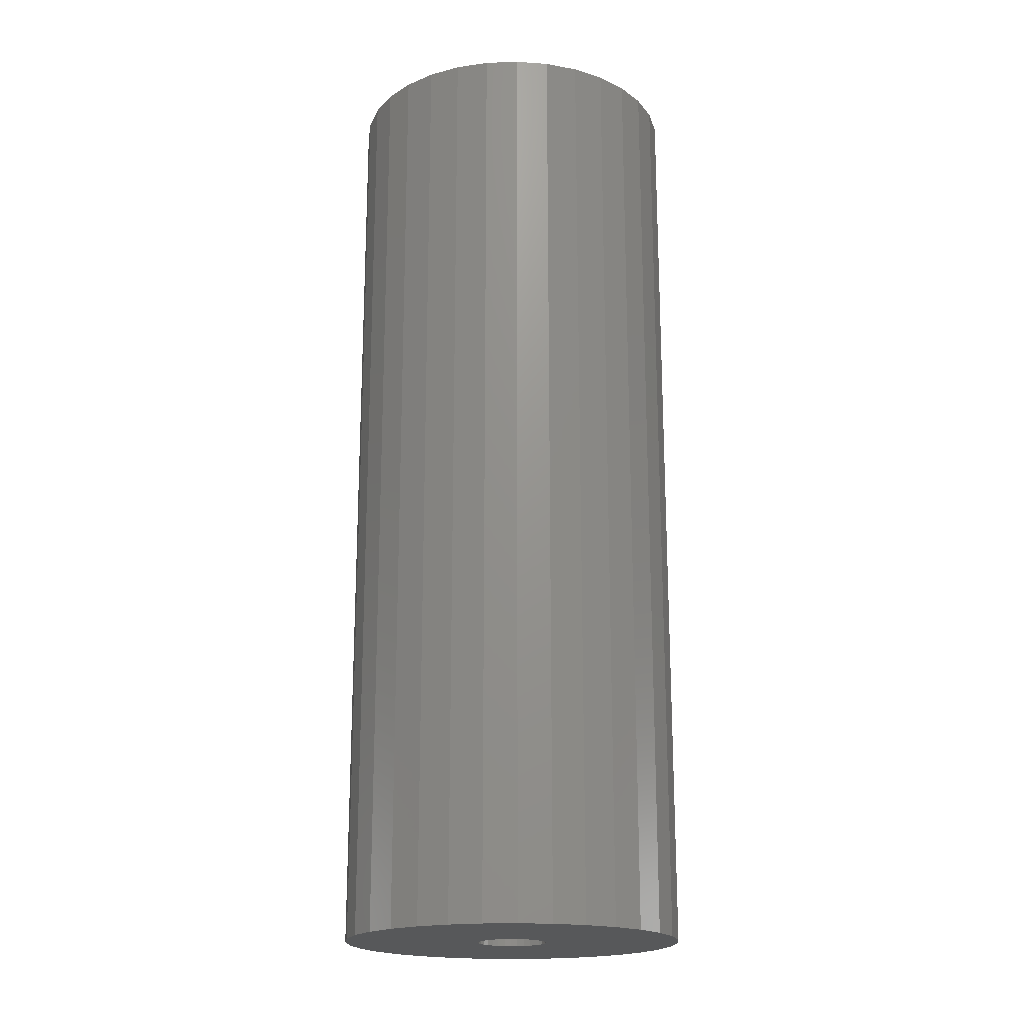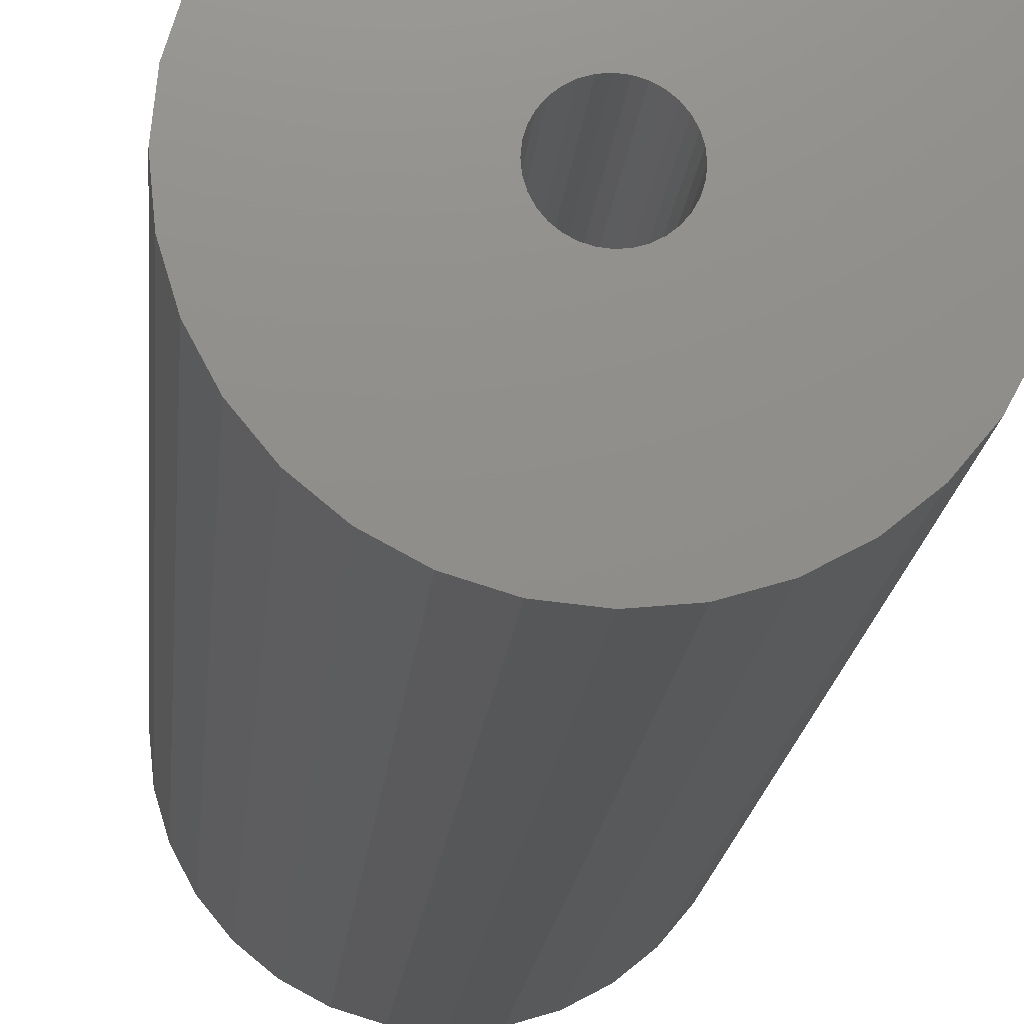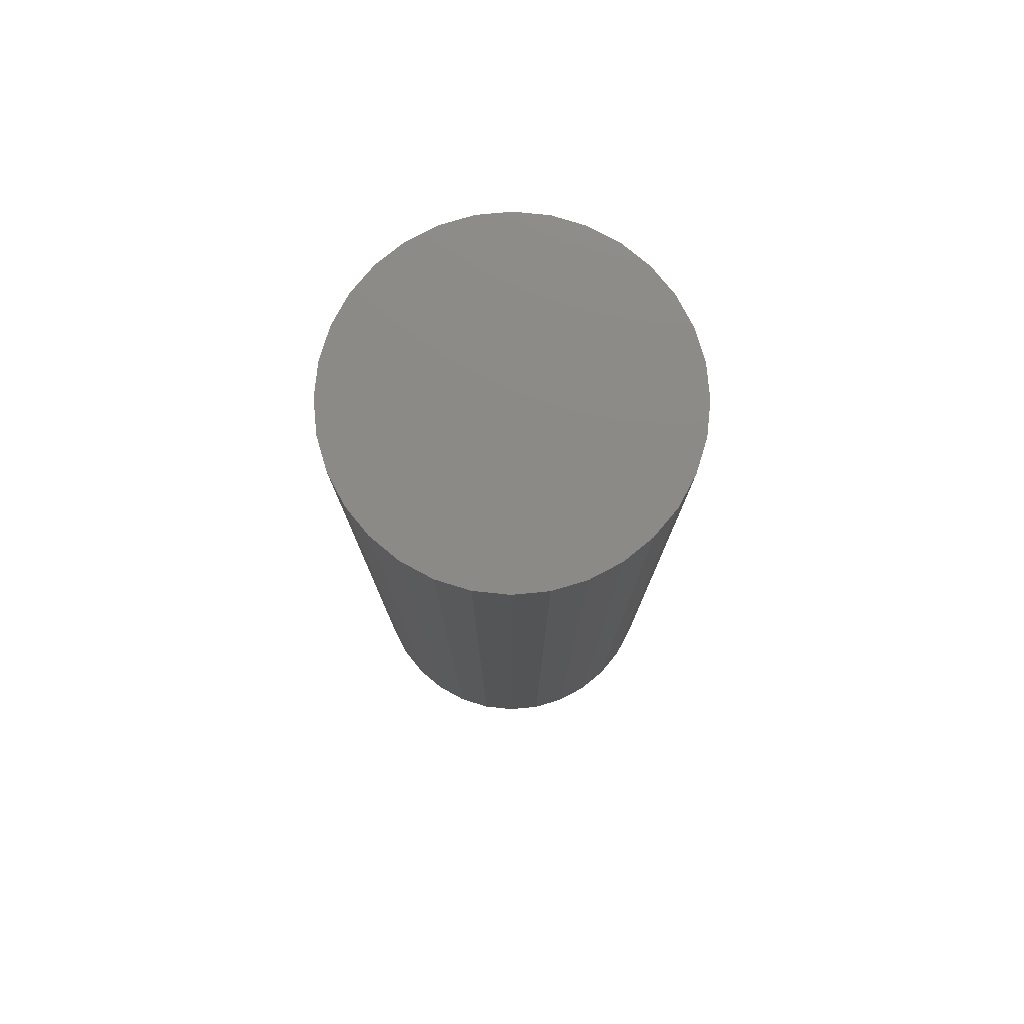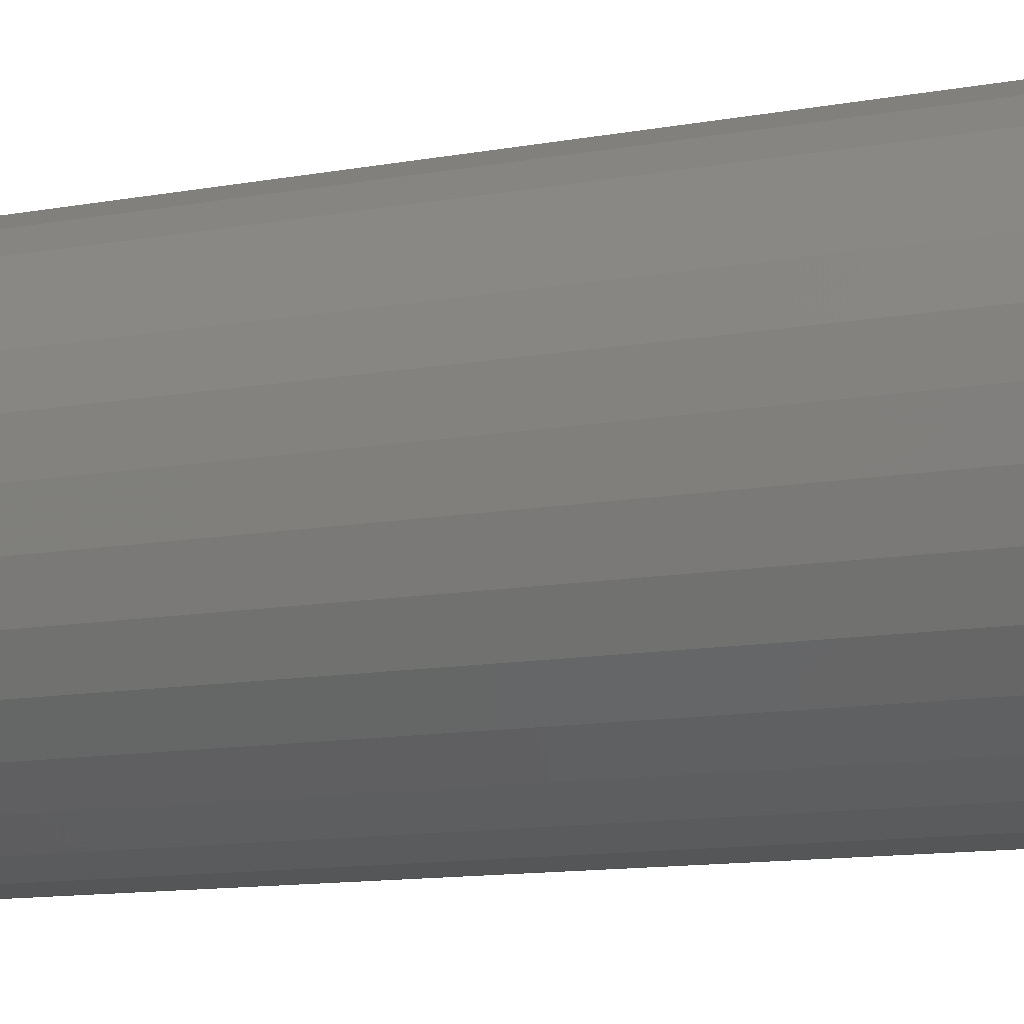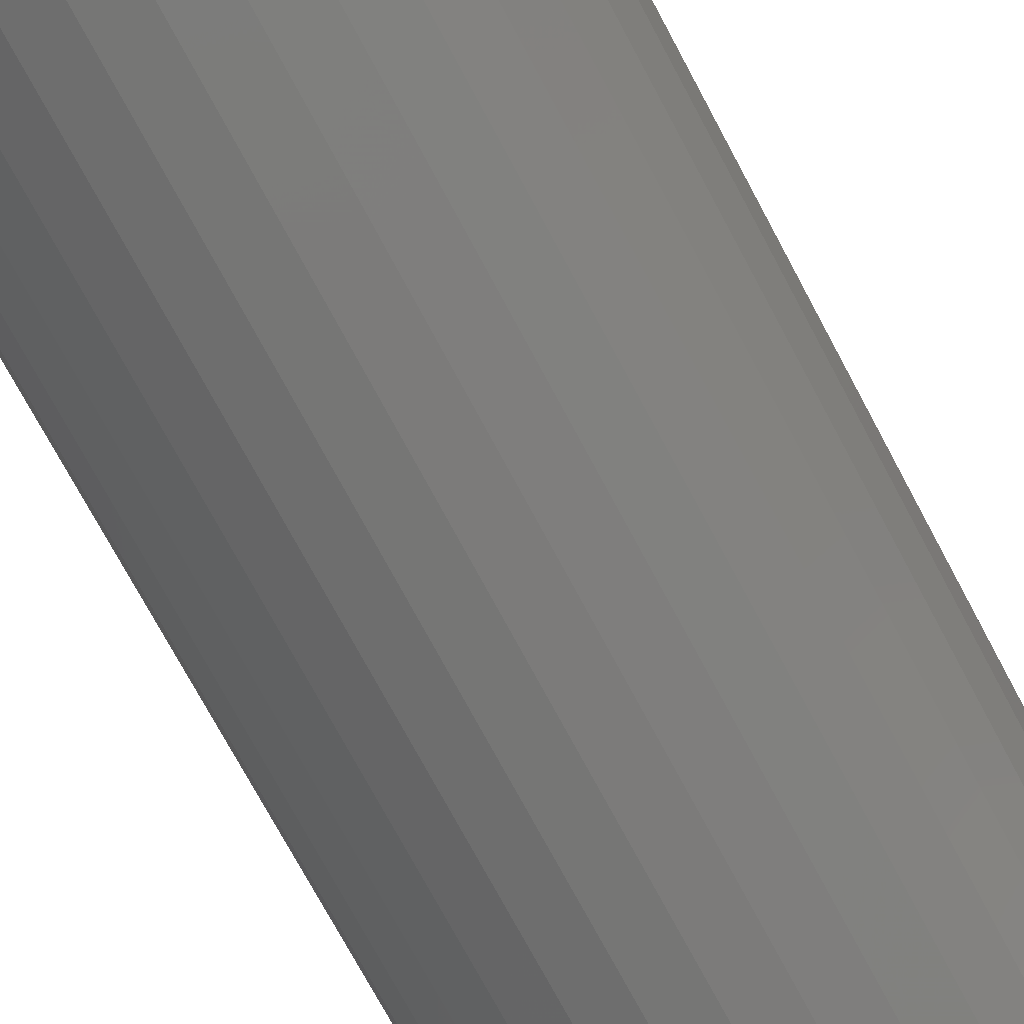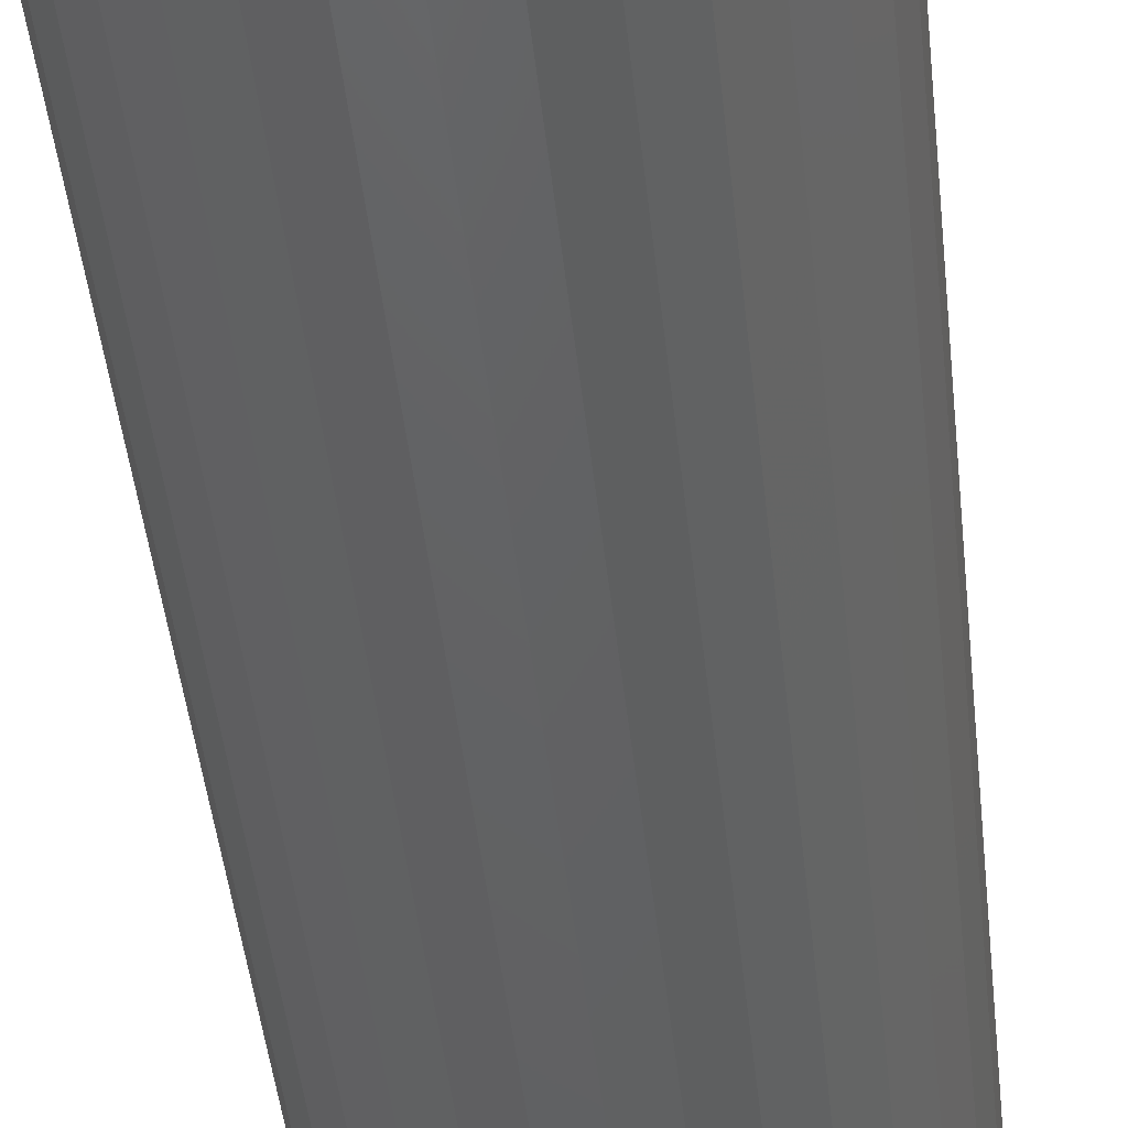
<metadata>
{"format":"stl","ext":"stl","renderer":"f3d","projection":"perspective","resolution":1024,"background":"white","views":[{"elev":-19.2,"azim":-24.3,"up":"+Z"},{"elev":-16.1,"azim":175.4,"up":"+Y"},{"elev":78.0,"azim":157.8,"up":"+Z"},{"elev":-10.3,"azim":116.9,"up":"+Y"},{"elev":-71.9,"azim":-152.1,"up":"+Y"},{"elev":-45.5,"azim":6.1,"up":"+Y"}]}
</metadata>
<code>
# stl→obj: 128 verts, 252 faces
v 0.03261 -0.004713 0
v 0.03322 0.00148 0
v 0.1582 0.00148 0
v -0.1553 0.00148 0
v -0.02965 0.007673 0
v -0.03026 0.00148 0
v -0.02965 -0.004713 0
v -0.1523 -0.0291 0
v 0.00148 0.03322 0
v -0.004713 0.03261 0
v -0.1523 0.03206 0
v -0.1433 0.06146 0
v -0.1288 0.08856 0
v -0.1094 0.1123 0
v -0.0856 0.1318 0
v -0.0585 0.1463 0
v -0.0291 0.1552 0
v 0.00148 0.1582 0
v 0.03206 0.1552 0
v 0.06146 0.1463 0
v 0.08856 0.1318 0
v 0.1123 0.1123 0
v 0.1318 0.08856 0
v 0.1463 0.06146 0
v 0.007673 0.03261 0
v -0.01067 0.03081 0
v -0.01616 0.02787 0
v -0.02097 0.02393 0
v -0.02491 0.01912 0
v -0.02785 0.01363 0
v -0.02785 -0.01067 0
v -0.02491 -0.01616 0
v -0.02097 -0.02097 0
v -0.01616 -0.02491 0
v -0.01067 -0.02785 0
v -0.004713 -0.02965 0
v -0.1433 -0.0585 0
v 0.00148 -0.03026 0
v 0.007673 -0.02965 0
v 0.1463 -0.0585 0
v 0.1318 -0.0856 0
v 0.1123 -0.1094 0
v 0.08856 -0.1288 0
v 0.06146 -0.1433 0
v 0.03206 -0.1523 0
v 0.00148 -0.1553 0
v -0.0291 -0.1523 0
v -0.0585 -0.1433 0
v -0.0856 -0.1288 0
v -0.1094 -0.1094 0
v -0.1288 -0.0856 0
v 0.1552 0.03206 0
v 0.03261 0.007673 0
v 0.03081 0.01363 0
v 0.02787 0.01912 0
v 0.02393 0.02393 0
v 0.01912 0.02787 0
v 0.01363 0.03081 0
v 0.1552 -0.0291 0
v 0.01363 -0.02785 0
v 0.01912 -0.02491 0
v 0.02393 -0.02097 0
v 0.02787 -0.01616 0
v 0.03081 -0.01067 0
v 0.007673 -0.02965 0.7344
v 0.01363 -0.02785 0.7344
v 0.01912 -0.02491 0.7344
v 0.02393 -0.02097 0.7344
v 0.02787 -0.01616 0.7344
v 0.03081 -0.01067 0.7344
v 0.03261 -0.004713 0.7344
v 0.03322 0.00148 0.7344
v 0.00148 -0.03026 0.7344
v -0.004713 -0.02965 0.7344
v -0.01067 -0.02785 0.7344
v -0.01616 -0.02491 0.7344
v -0.02097 -0.02097 0.7344
v -0.02491 -0.01616 0.7344
v -0.02785 -0.01067 0.7344
v -0.02965 -0.004713 0.7344
v -0.03026 0.00148 0.7344
v -0.004713 0.03261 0.7344
v -0.01067 0.03081 0.7344
v -0.01616 0.02787 0.7344
v -0.02097 0.02393 0.7344
v -0.02491 0.01912 0.7344
v -0.02785 0.01363 0.7344
v -0.02965 0.007673 0.7344
v 0.00148 0.03322 0.7344
v 0.007673 0.03261 0.7344
v 0.01363 0.03081 0.7344
v 0.01912 0.02787 0.7344
v 0.02393 0.02393 0.7344
v 0.02787 0.01912 0.7344
v 0.03081 0.01363 0.7344
v 0.03261 0.007673 0.7344
v 0.1582 0.00148 0.8594
v 0.1552 -0.0291 0.8594
v 0.1463 -0.0585 0.8594
v 0.1318 -0.0856 0.8594
v 0.1123 -0.1094 0.8594
v 0.08856 -0.1288 0.8594
v 0.06146 -0.1433 0.8594
v 0.03206 -0.1523 0.8594
v 0.00148 -0.1553 0.8594
v -0.0291 -0.1523 0.8594
v -0.0585 -0.1433 0.8594
v -0.0856 -0.1288 0.8594
v -0.1094 -0.1094 0.8594
v -0.1288 -0.0856 0.8594
v -0.1433 -0.0585 0.8594
v -0.1523 -0.0291 0.8594
v -0.1553 0.00148 0.8594
v -0.1523 0.03206 0.8594
v -0.1433 0.06146 0.8594
v -0.1288 0.08856 0.8594
v -0.1094 0.1123 0.8594
v -0.0856 0.1318 0.8594
v -0.0585 0.1463 0.8594
v -0.0291 0.1552 0.8594
v 0.00148 0.1582 0.8594
v 0.03206 0.1552 0.8594
v 0.06146 0.1463 0.8594
v 0.08856 0.1318 0.8594
v 0.1123 0.1123 0.8594
v 0.1318 0.08856 0.8594
v 0.1463 0.06146 0.8594
v 0.1552 0.03206 0.8594
f 1 2 3
f 4 5 6
f 4 6 7
f 4 7 8
f 9 10 11
f 9 11 12
f 9 12 13
f 9 13 14
f 9 14 15
f 9 15 16
f 9 16 17
f 9 17 18
f 9 18 19
f 9 19 20
f 9 20 21
f 9 21 22
f 9 22 23
f 9 23 24
f 9 24 25
f 11 10 26
f 11 26 27
f 11 27 28
f 11 28 29
f 11 29 30
f 11 30 5
f 11 5 4
f 8 7 31
f 8 31 32
f 8 32 33
f 8 33 34
f 8 34 35
f 8 35 36
f 8 36 37
f 38 39 40
f 38 40 41
f 38 41 42
f 38 42 43
f 38 43 44
f 38 44 45
f 38 45 46
f 38 46 47
f 38 47 48
f 38 48 49
f 38 49 50
f 38 50 51
f 38 51 37
f 38 37 36
f 52 3 2
f 52 2 53
f 52 53 54
f 52 54 55
f 52 55 56
f 52 56 57
f 52 57 58
f 52 58 25
f 52 25 24
f 59 40 39
f 59 39 60
f 59 60 61
f 59 61 62
f 59 62 63
f 59 63 64
f 59 64 1
f 59 1 3
f 38 65 39
f 39 65 66
f 39 66 60
f 60 66 67
f 60 67 61
f 61 67 68
f 61 68 62
f 62 68 69
f 62 69 63
f 63 69 70
f 63 70 64
f 64 70 71
f 64 71 1
f 1 71 72
f 1 72 2
f 65 38 73
f 73 38 36
f 73 36 74
f 74 36 35
f 74 35 75
f 75 35 34
f 75 34 76
f 76 34 33
f 76 33 77
f 77 33 32
f 77 32 78
f 78 32 31
f 78 31 79
f 79 31 7
f 79 7 80
f 80 7 6
f 80 6 81
f 9 82 10
f 10 82 83
f 10 83 26
f 26 83 84
f 26 84 27
f 27 84 85
f 27 85 28
f 28 85 86
f 28 86 29
f 29 86 87
f 29 87 30
f 30 87 88
f 30 88 5
f 5 88 81
f 5 81 6
f 82 9 89
f 89 9 25
f 89 25 90
f 90 25 58
f 90 58 91
f 91 58 57
f 91 57 92
f 92 57 56
f 92 56 93
f 93 56 55
f 93 55 94
f 94 55 54
f 94 54 95
f 95 54 53
f 95 53 96
f 96 53 2
f 96 2 72
f 3 97 59
f 59 97 98
f 59 98 40
f 40 98 99
f 40 99 41
f 41 99 100
f 41 100 42
f 42 100 101
f 42 101 43
f 43 101 102
f 43 102 44
f 44 102 103
f 44 103 45
f 45 103 104
f 45 104 46
f 46 104 105
f 46 105 47
f 47 105 106
f 47 106 48
f 48 106 107
f 48 107 49
f 49 107 108
f 49 108 50
f 50 108 109
f 50 109 51
f 51 109 110
f 51 110 37
f 37 110 111
f 37 111 8
f 8 111 112
f 8 112 4
f 4 112 113
f 4 113 11
f 11 113 114
f 11 114 12
f 12 114 115
f 12 115 13
f 13 115 116
f 13 116 14
f 14 116 117
f 14 117 15
f 15 117 118
f 15 118 16
f 16 118 119
f 16 119 17
f 17 119 120
f 17 120 18
f 18 120 121
f 18 121 19
f 19 121 122
f 19 122 20
f 20 122 123
f 20 123 21
f 21 123 124
f 21 124 22
f 22 124 125
f 22 125 23
f 23 125 126
f 23 126 24
f 24 126 127
f 24 127 52
f 52 127 128
f 52 128 3
f 3 128 97
f 120 122 121
f 122 120 119
f 122 119 123
f 103 106 104
f 104 106 105
f 123 119 124
f 124 119 118
f 124 118 125
f 125 118 117
f 125 117 126
f 126 117 116
f 126 116 127
f 127 116 115
f 127 115 128
f 128 115 114
f 128 114 97
f 97 114 113
f 97 113 98
f 98 113 112
f 98 112 99
f 99 112 111
f 99 111 100
f 100 111 110
f 100 110 101
f 101 110 109
f 101 109 102
f 102 109 108
f 102 108 103
f 103 108 107
f 103 107 106
f 83 82 89
f 83 89 90
f 91 83 90
f 84 83 91
f 92 84 91
f 85 84 92
f 93 85 92
f 86 85 93
f 94 86 93
f 87 86 94
f 95 87 94
f 88 87 95
f 96 88 95
f 70 79 71
f 78 79 70
f 69 78 70
f 77 78 69
f 68 77 69
f 76 77 68
f 67 76 68
f 75 76 67
f 66 75 67
f 74 75 66
f 73 74 66
f 65 73 66
f 79 80 71
f 71 80 81
f 71 81 72
f 72 81 88
f 72 88 96

</code>
